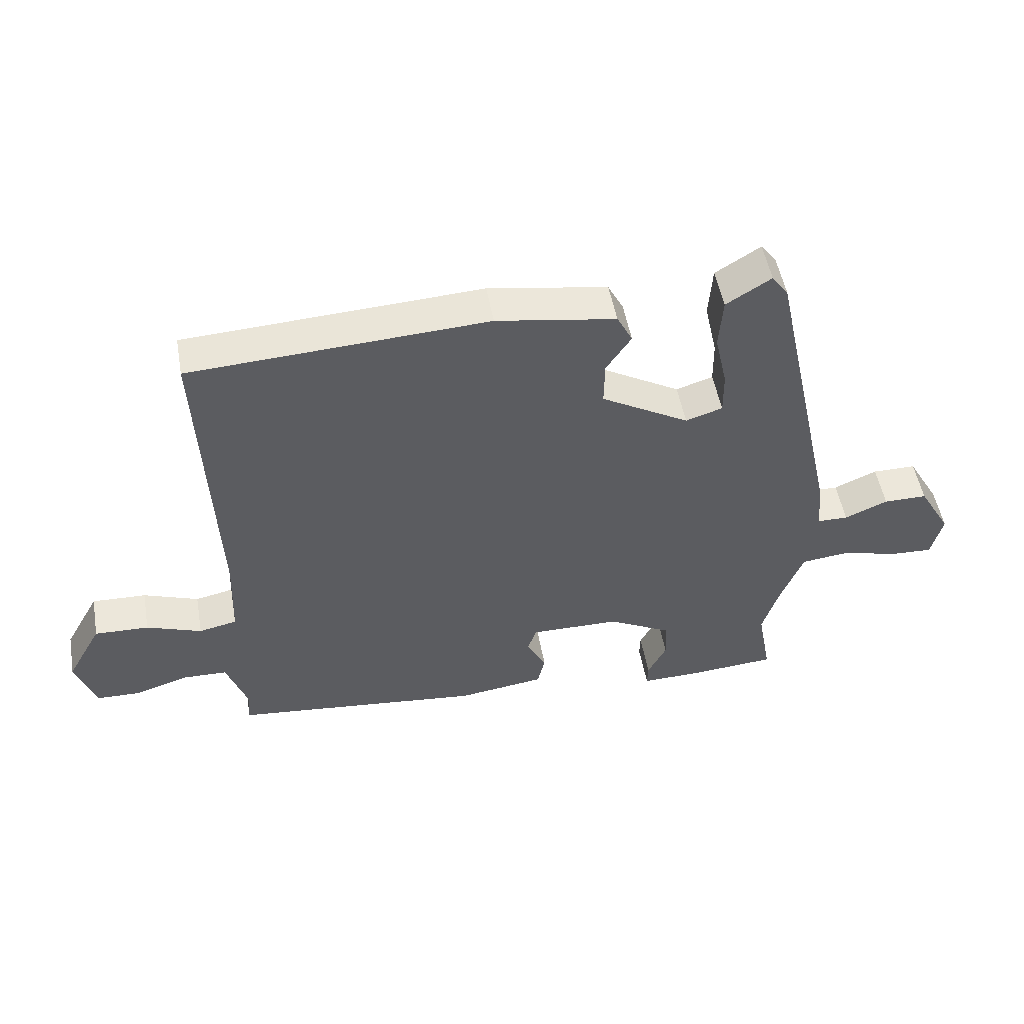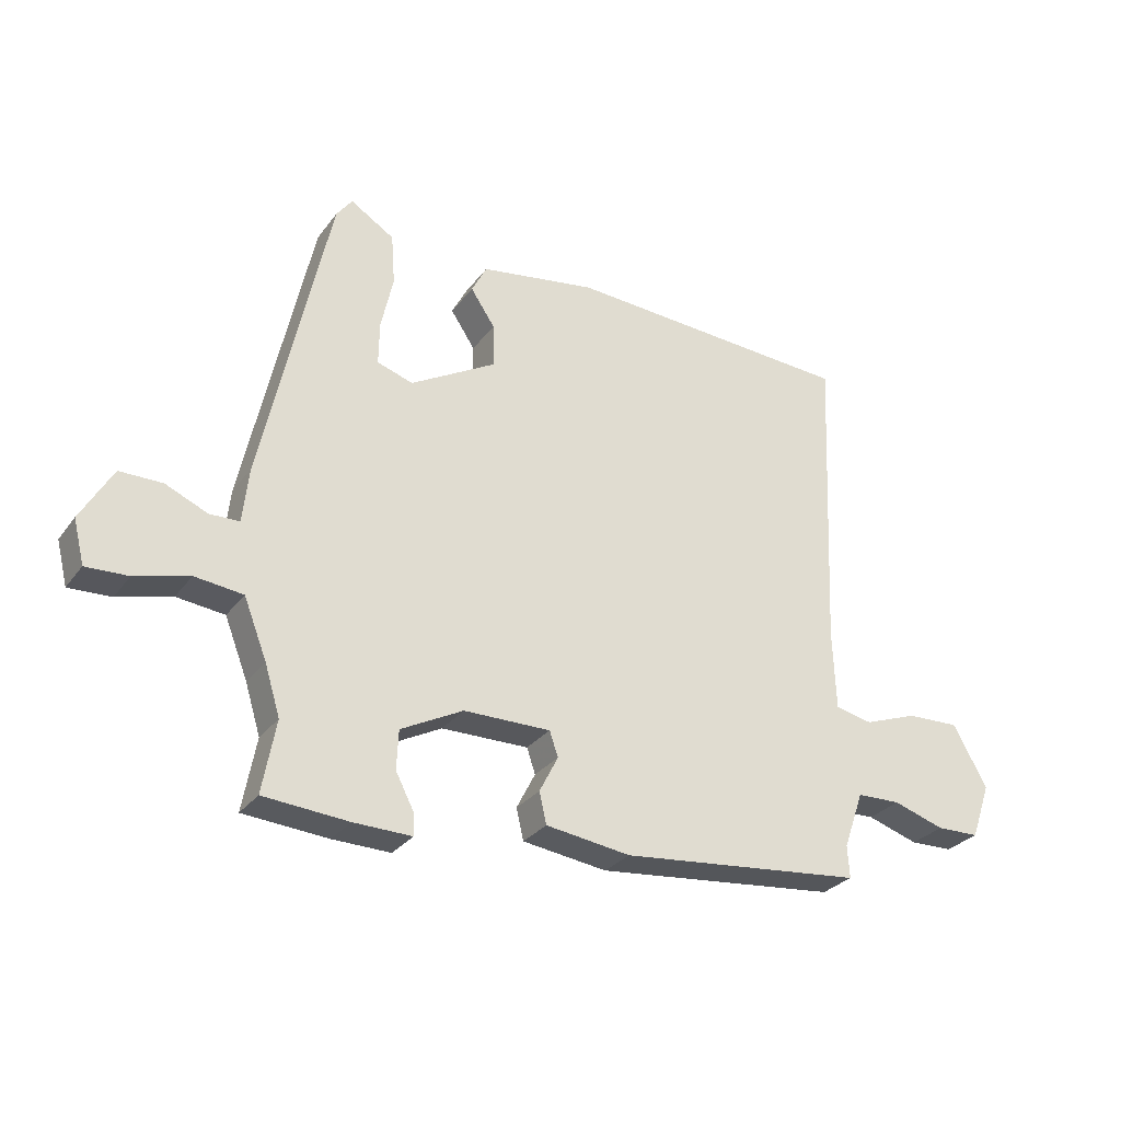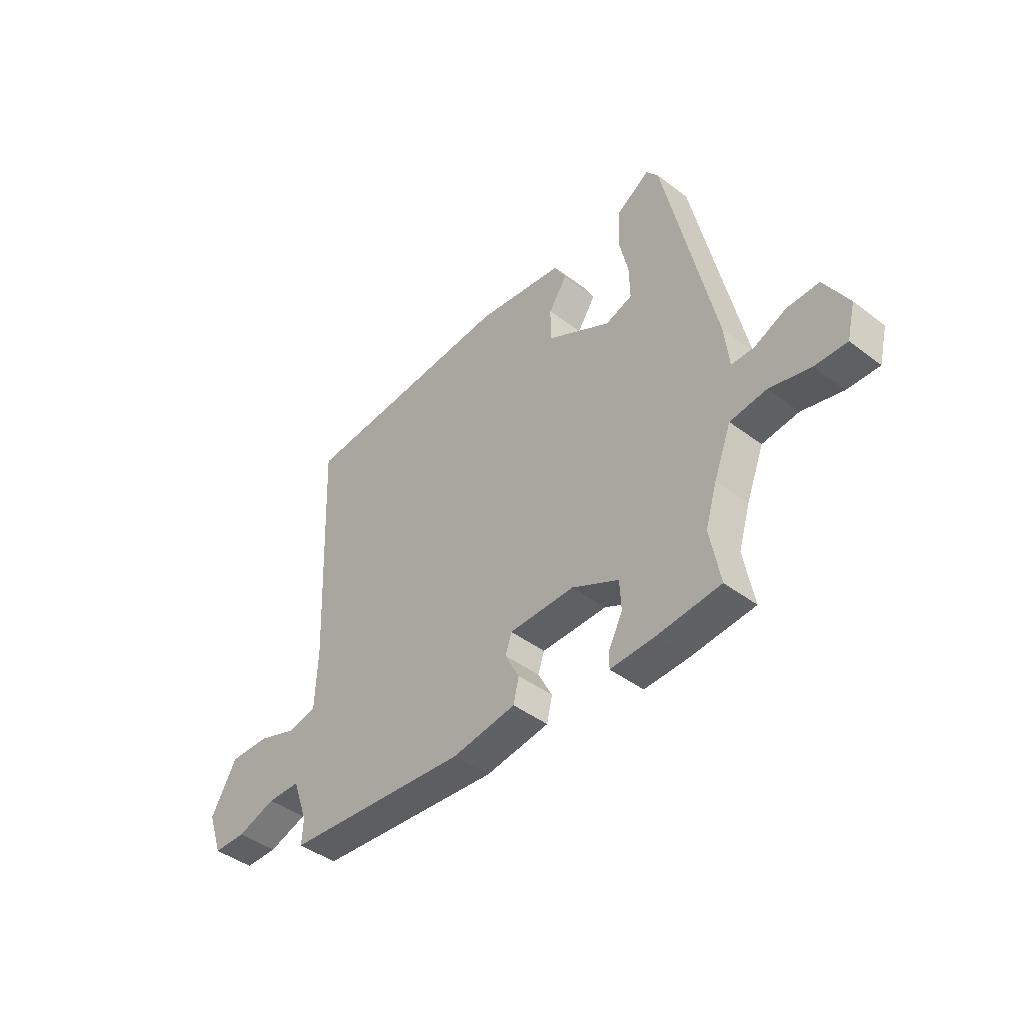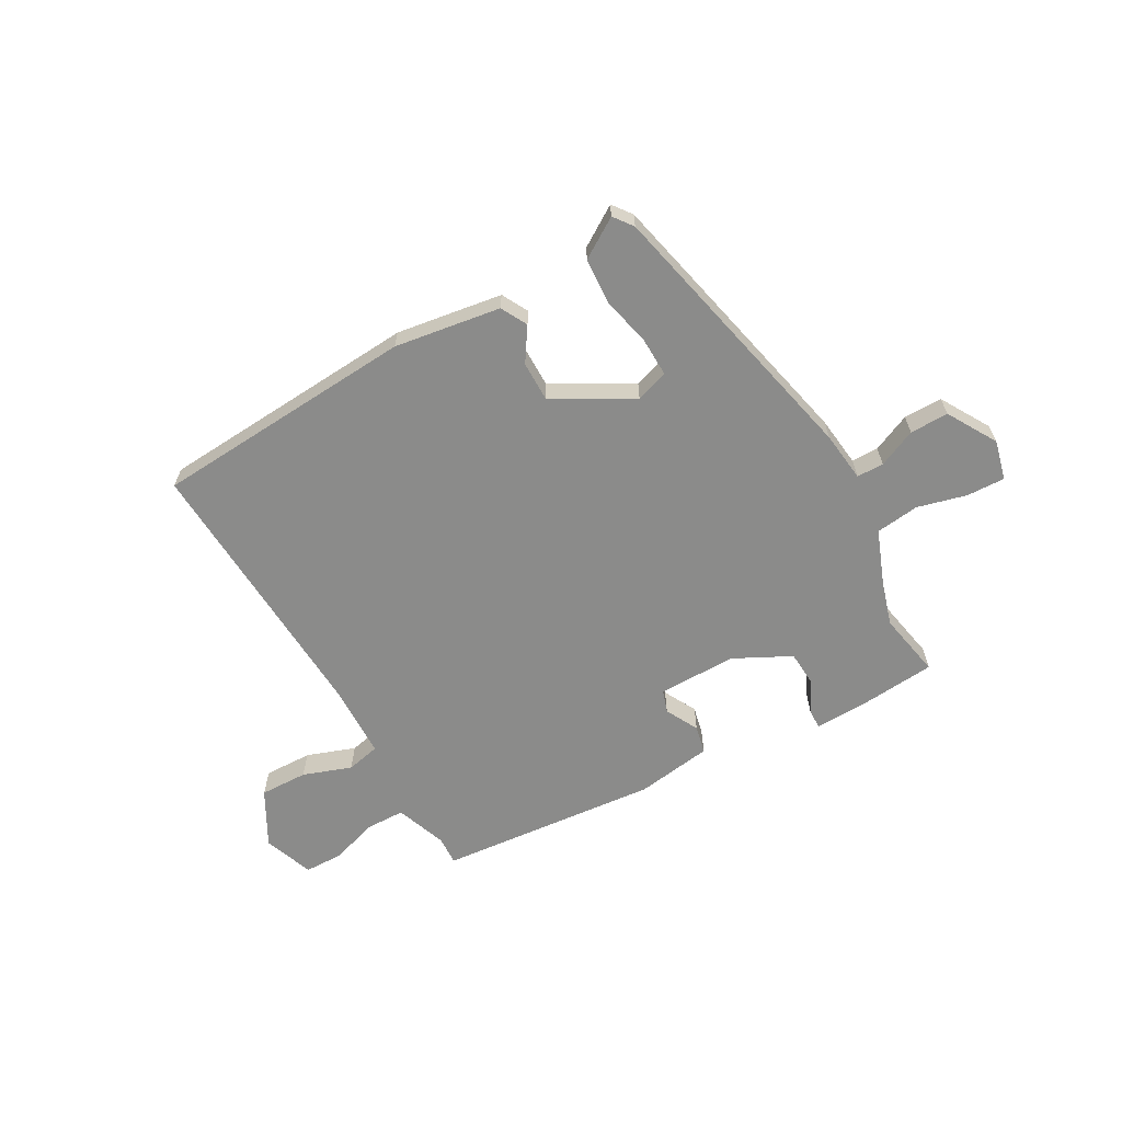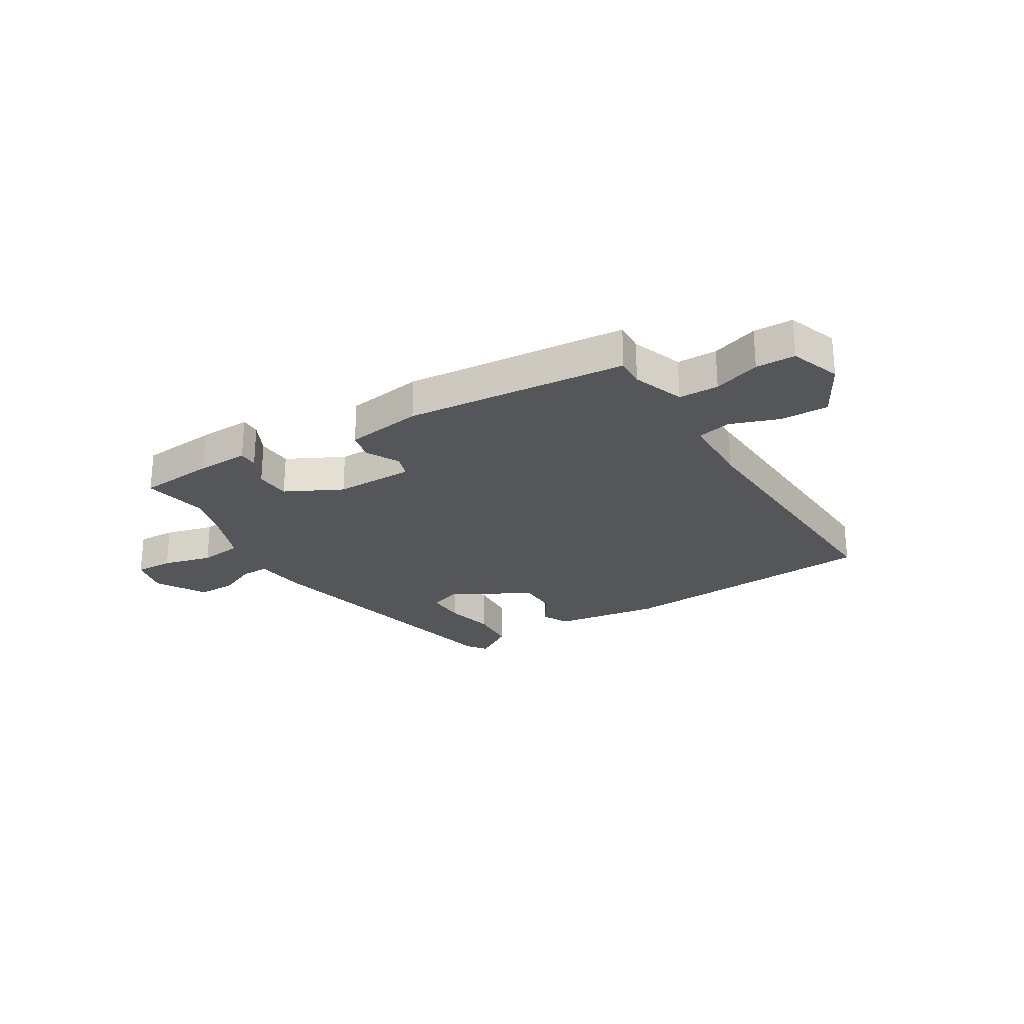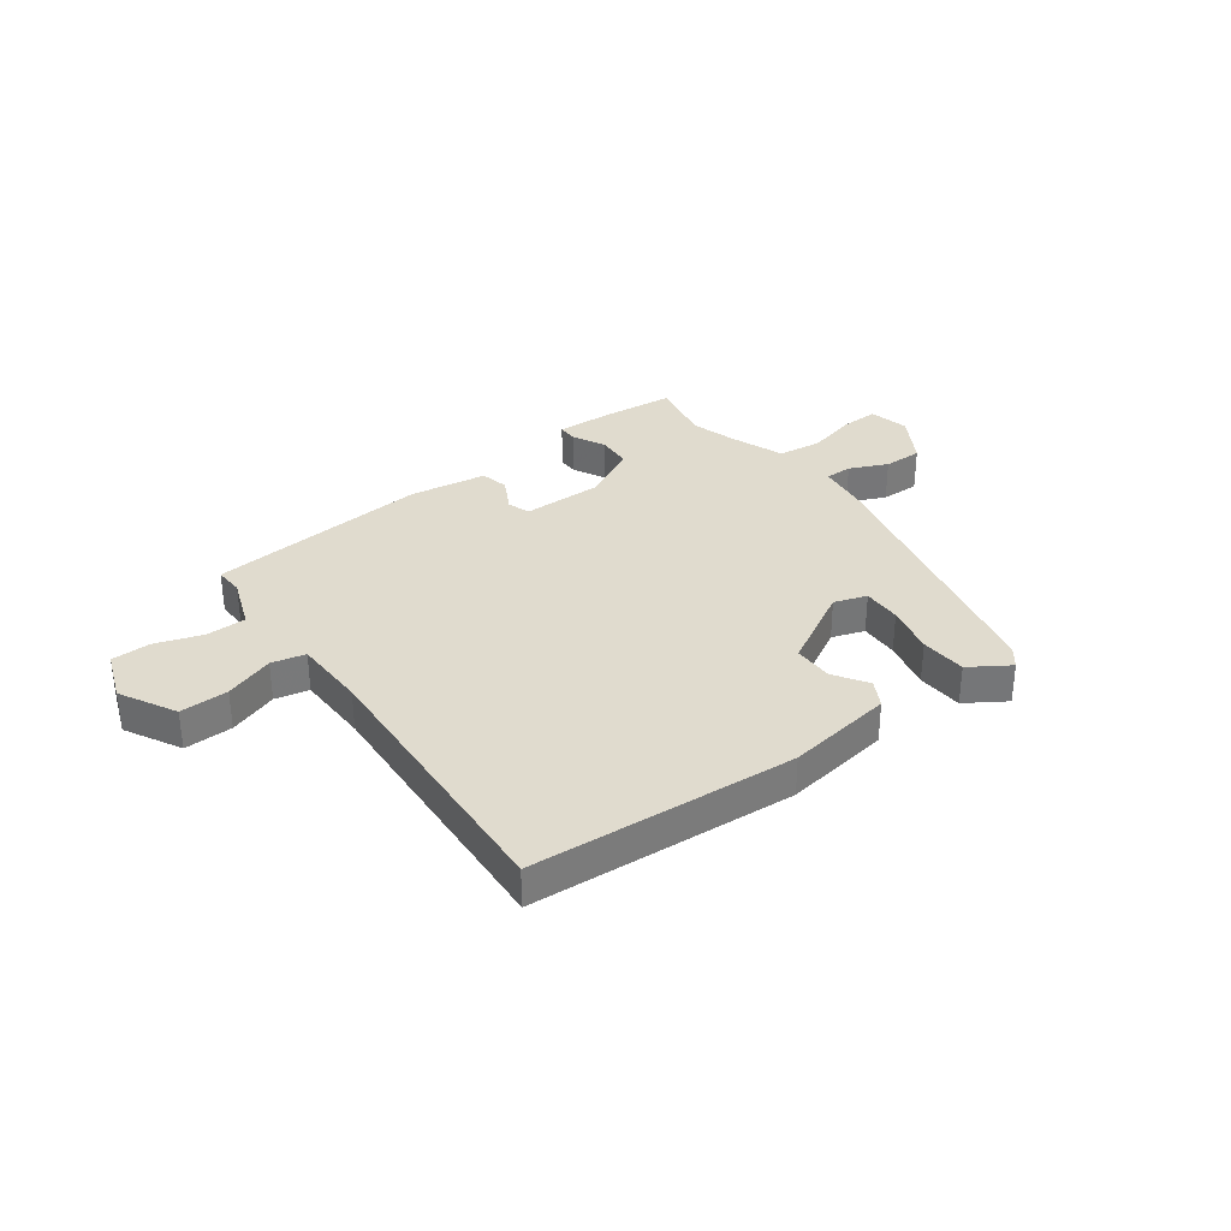
<metadata>
{"format":"obj","ext":"obj","renderer":"f3d","projection":"perspective","resolution":1024,"background":"white","views":[{"elev":51.2,"azim":-10.1,"up":"+Z"},{"elev":-29.0,"azim":150.6,"up":"+Z"},{"elev":-43.9,"azim":48.4,"up":"+Z"},{"elev":-63.7,"azim":29.9,"up":"+Y"},{"elev":-25.6,"azim":-148.1,"up":"+Y"},{"elev":33.5,"azim":-35.7,"up":"+Y"}]}
</metadata>
<code>
v 0.479 0.07 -0.386
v 0.501 0.07 -0.505
v 0.362 0.07 -0.516
v 0.267 0.07 -0.518
v 0.268 0.07 -0.482
v 0.298 0.07 -0.424
v 0.295 0.07 -0.36
v 0.193 0.07 -0.307
v 0.05 0.07 -0.306
v 0.036 0.07 -0.347
v 0.067 0.07 -0.407
v 0.055 0.07 -0.458
v -0.084 0.07 -0.477
v -0.484 0.07 -0.436
v -0.481 0.07 -0.383
v -0.514 0.07 -0.29
v -0.586 0.07 -0.288
v -0.67 0.07 -0.315
v -0.741 0.07 -0.313
v -0.773 0.07 -0.222
v -0.717 0.07 -0.122
v -0.63 0.07 -0.125
v -0.542 0.07 -0.157
v -0.481 0.07 -0.144
v -0.476 0.07 -0.012
v -0.498 0.07 0.493
v -0.022 0.07 0.52
v 0.17 0.07 0.489
v 0.195 0.07 0.441
v 0.155 0.07 0.381
v 0.154 0.07 0.309
v 0.295 0.07 0.228
v 0.354 0.07 0.247
v 0.353 0.07 0.317
v 0.333 0.07 0.407
v 0.339 0.07 0.49
v 0.411 0.07 0.535
v 0.437 0.07 0.5
v 0.547 0.07 -0.002
v 0.557 0.07 -0.093
v 0.606 0.07 -0.094
v 0.675 0.07 -0.064
v 0.745 0.07 -0.064
v 0.797 0.07 -0.154
v 0.779 0.07 -0.226
v 0.71 0.07 -0.223
v 0.621 0.07 -0.199
v 0.542 0.07 -0.208
v 0.504 0.07 -0.305
v 0.479 0 -0.386
v 0.501 0 -0.505
v 0.362 0 -0.516
v 0.267 0 -0.518
v 0.268 0 -0.482
v 0.298 0 -0.424
v 0.295 0 -0.36
v 0.193 0 -0.307
v 0.05 0 -0.306
v 0.036 0 -0.347
v 0.067 0 -0.407
v 0.055 0 -0.458
v -0.084 0 -0.477
v -0.484 0 -0.436
v -0.481 0 -0.383
v -0.514 0 -0.29
v -0.586 0 -0.288
v -0.67 0 -0.315
v -0.741 0 -0.313
v -0.773 0 -0.222
v -0.717 0 -0.122
v -0.63 0 -0.125
v -0.542 0 -0.157
v -0.481 0 -0.144
v -0.476 0 -0.012
v -0.498 0 0.493
v -0.022 0 0.52
v 0.17 0 0.489
v 0.195 0 0.441
v 0.155 0 0.381
v 0.154 0 0.309
v 0.295 0 0.228
v 0.354 0 0.247
v 0.353 0 0.317
v 0.333 0 0.407
v 0.339 0 0.49
v 0.411 0 0.535
v 0.437 0 0.5
v 0.547 0 -0.002
v 0.557 0 -0.093
v 0.606 0 -0.094
v 0.675 0 -0.064
v 0.745 0 -0.064
v 0.797 0 -0.154
v 0.779 0 -0.226
v 0.71 0 -0.223
v 0.621 0 -0.199
v 0.542 0 -0.208
v 0.504 0 -0.305
f 45 46 47
f 44 45 47
f 43 44 47
f 42 43 47
f 41 42 47
f 40 41 47 48
f 40 48 49
f 39 40 49
f 38 39 49
f 37 38 49
f 36 37 49
f 35 36 49
f 34 35 49
f 28 29 30
f 27 28 30
f 26 27 30
f 25 26 30
f 24 25 30 31
f 21 22 23
f 20 21 23
f 19 20 23
f 18 19 23
f 17 18 23
f 16 17 23 24
f 24 31 32
f 16 24 32
f 15 16 32
f 13 14 15
f 12 13 15
f 11 12 15
f 10 11 15
f 4 5 6
f 3 4 6
f 2 3 6
f 1 2 6
f 1 6 7
f 33 34 49 1
f 9 10 15
f 9 15 32 33
f 33 1 7 8
f 8 9 33
f 96 95 94
f 96 94 93
f 96 93 92
f 96 92 91
f 96 91 90
f 97 96 90 89
f 98 97 89
f 98 89 88
f 98 88 87
f 98 87 86
f 98 86 85
f 98 85 84
f 98 84 83
f 79 78 77
f 79 77 76
f 79 76 75
f 79 75 74
f 80 79 74 73
f 72 71 70
f 72 70 69
f 72 69 68
f 72 68 67
f 72 67 66
f 73 72 66 65
f 81 80 73
f 81 73 65
f 81 65 64
f 64 63 62
f 64 62 61
f 64 61 60
f 64 60 59
f 55 54 53
f 55 53 52
f 55 52 51
f 55 51 50
f 56 55 50
f 50 98 83 82
f 64 59 58
f 82 81 64 58
f 57 56 50 82
f 82 58 57
f 1 50 51 2
f 2 51 52 3
f 3 52 53 4
f 4 53 54 5
f 5 54 55 6
f 6 55 56 7
f 7 56 57 8
f 8 57 58 9
f 9 58 59 10
f 10 59 60 11
f 11 60 61 12
f 12 61 62 13
f 13 62 63 14
f 14 63 64 15
f 15 64 65 16
f 16 65 66 17
f 17 66 67 18
f 18 67 68 19
f 19 68 69 20
f 20 69 70 21
f 21 70 71 22
f 22 71 72 23
f 23 72 73 24
f 24 73 74 25
f 25 74 75 26
f 26 75 76 27
f 27 76 77 28
f 28 77 78 29
f 29 78 79 30
f 30 79 80 31
f 31 80 81 32
f 32 81 82 33
f 33 82 83 34
f 34 83 84 35
f 35 84 85 36
f 36 85 86 37
f 37 86 87 38
f 38 87 88 39
f 39 88 89 40
f 40 89 90 41
f 41 90 91 42
f 42 91 92 43
f 43 92 93 44
f 44 93 94 45
f 45 94 95 46
f 46 95 96 47
f 47 96 97 48
f 48 97 98 49
f 49 98 50 1

</code>
